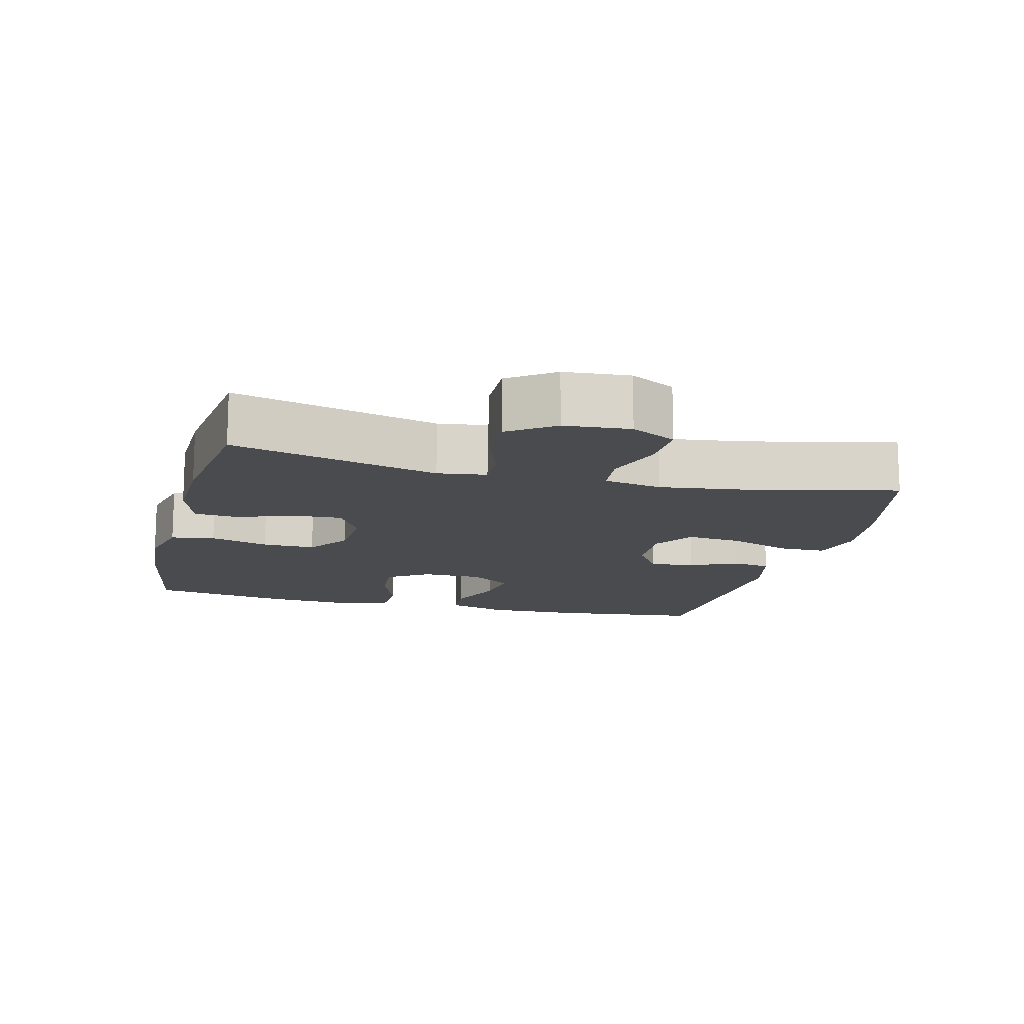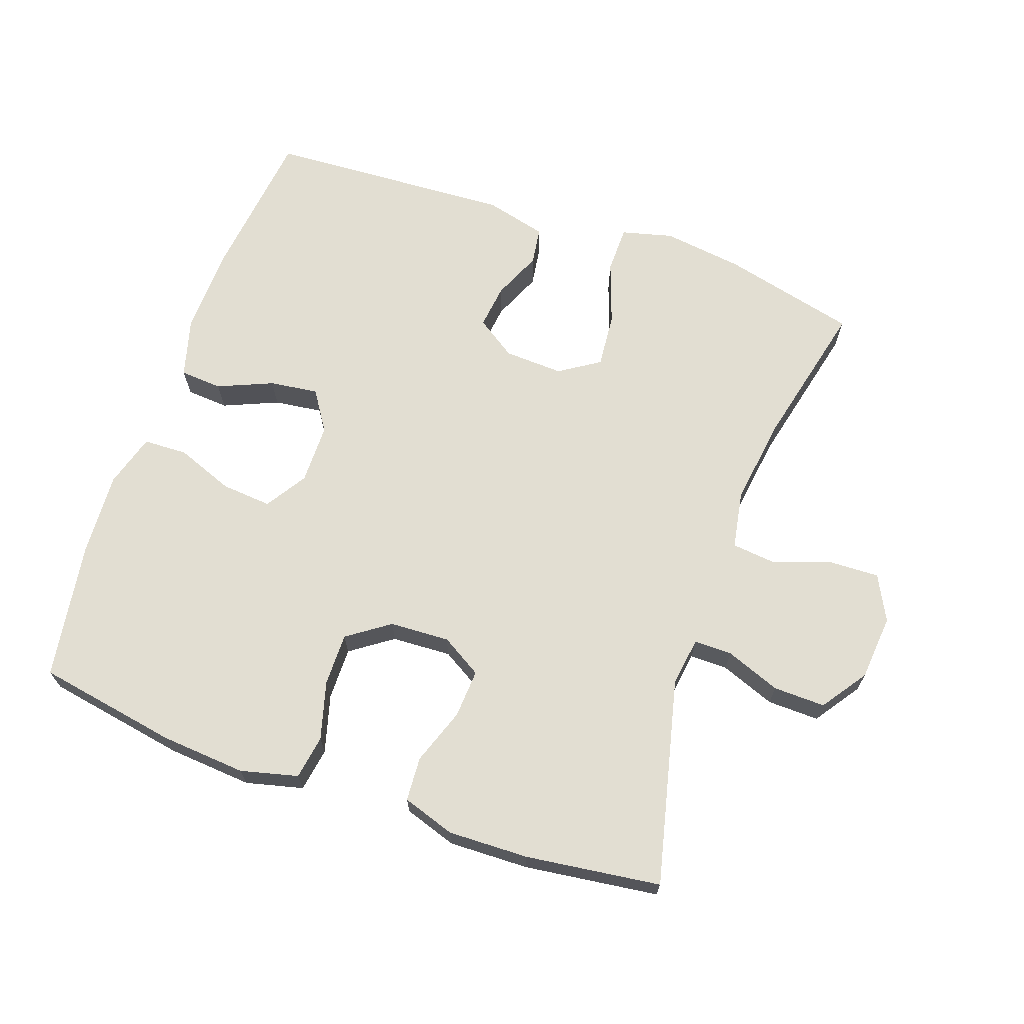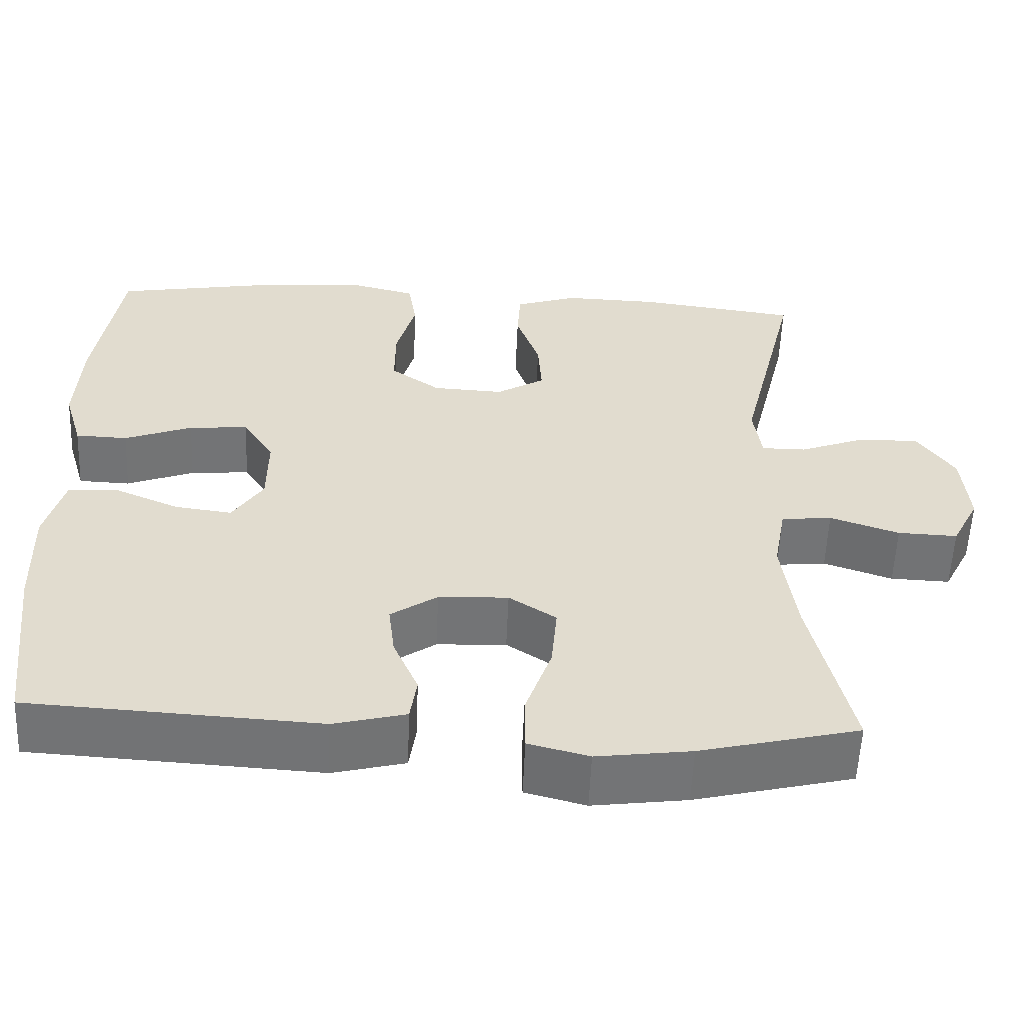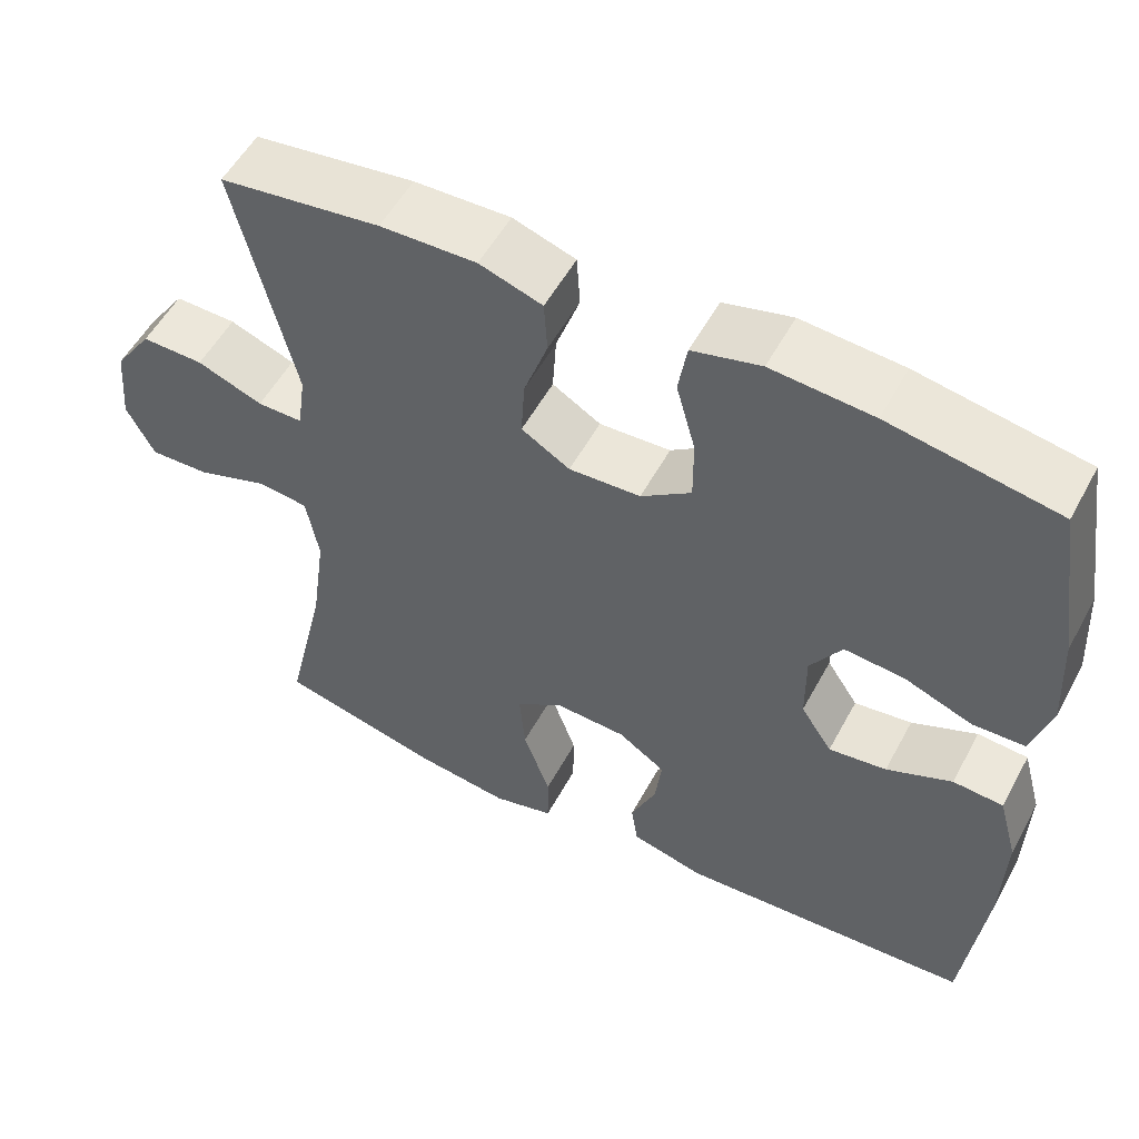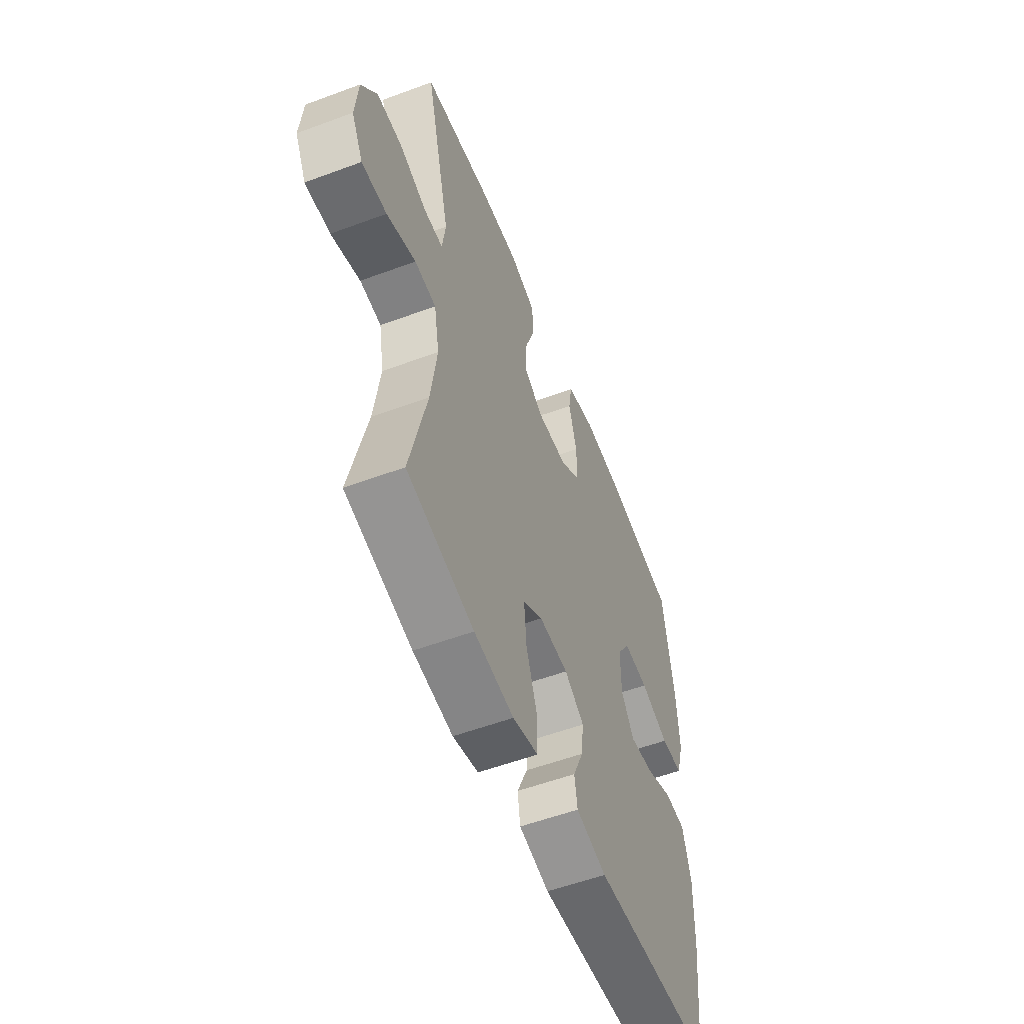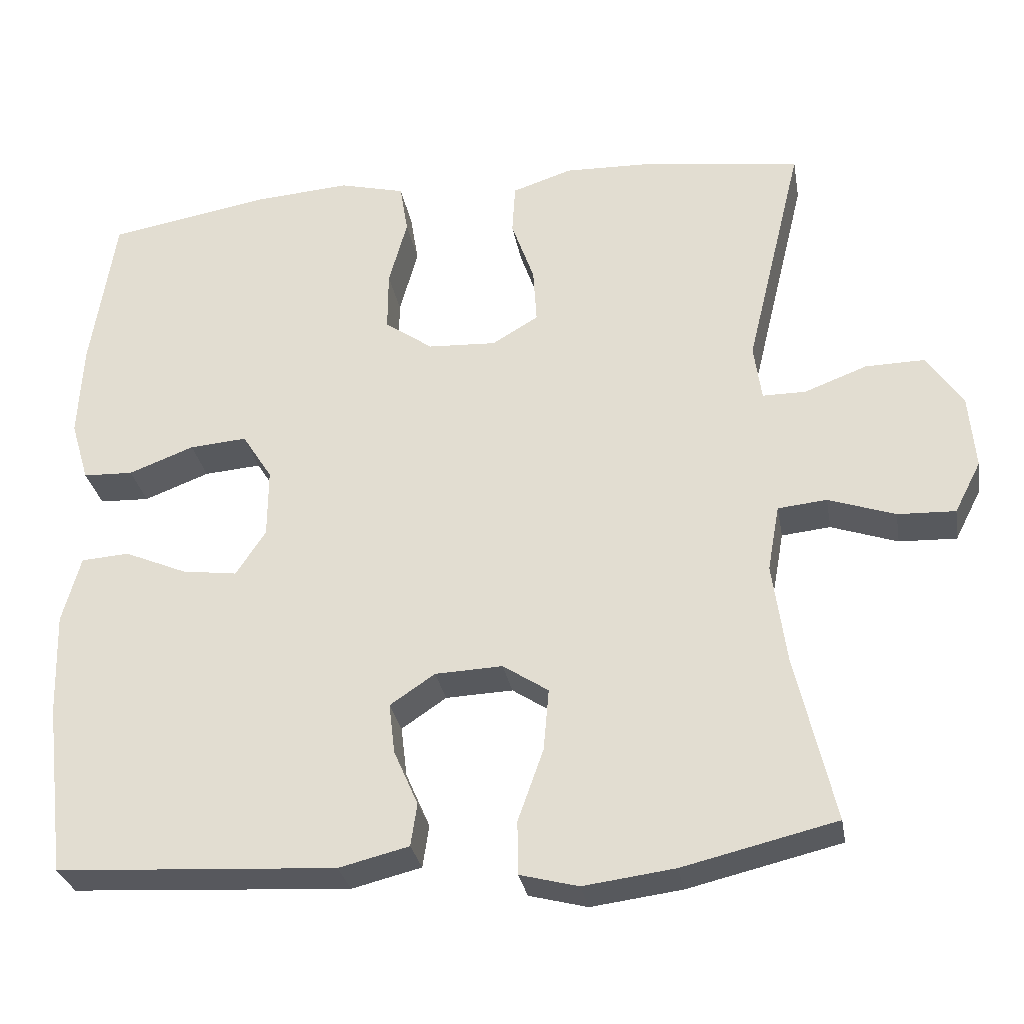
<metadata>
{"format":"obj","ext":"obj","renderer":"f3d","projection":"perspective","resolution":1024,"background":"white","views":[{"elev":-14.1,"azim":75.7,"up":"+Y"},{"elev":68.0,"azim":19.4,"up":"+Y"},{"elev":-56.0,"azim":-2.4,"up":"+Z"},{"elev":54.0,"azim":-152.0,"up":"+Z"},{"elev":-55.3,"azim":111.4,"up":"+Z"},{"elev":-29.4,"azim":9.8,"up":"+Z"}]}
</metadata>
<code>
o path416_path416.001
v 0.4326 0.0375 -0.2783
v 0.4141 0.0375 -0.1454
v 0.4298 0.0375 -0.0578
v 0.4947 0.0375 -0.05113
v 0.5831 0.0375 -0.08124
v 0.6594 0.0375 -0.08398
v 0.6944 0.0375 -0.01606
v 0.6858 0.0375 0.08264
v 0.638 0.0375 0.1514
v 0.5597 0.0375 0.1497
v 0.4767 0.0375 0.1184
v 0.4195 0.0375 0.1182
v 0.409 0.0375 0.1917
v 0.4842 0.0375 0.5018
v 0.2808 0.0375 0.5287
v 0.1592 0.0375 0.5322
v 0.0799 0.0375 0.5061
v 0.07583 0.0375 0.4396
v 0.1059 0.0375 0.3546
v 0.1104 0.0375 0.2813
v 0.04912 0.0375 0.2447
v -0.04127 0.0375 0.2492
v -0.1046 0.0375 0.2939
v -0.1041 0.0375 0.3733
v -0.07962 0.0375 0.4613
v -0.09037 0.0375 0.5273
v -0.1769 0.0375 0.5489
v -0.3052 0.0375 0.5391
v -0.5178 0.0375 0.5018
v -0.5499 0.0375 0.293
v -0.5566 0.0375 0.1684
v -0.5327 0.0375 0.08797
v -0.4665 0.0375 0.08558
v -0.38 0.0375 0.1185
v -0.3042 0.0375 0.1247
v -0.2646 0.0375 0.06262
v -0.2652 0.0375 -0.02837
v -0.3048 0.0375 -0.08849
v -0.3778 0.0375 -0.07881
v -0.4603 0.0375 -0.04361
v -0.524 0.0375 -0.04801
v -0.5485 0.0375 -0.1367
v -0.5445 0.0375 -0.2726
v -0.5178 0.0375 -0.4998
v -0.1468 0.0375 -0.5209
v -0.05426 0.0375 -0.4978
v -0.04588 0.0375 -0.4413
v -0.07782 0.0375 -0.3682
v -0.08585 0.0375 -0.3014
v -0.02622 0.0375 -0.2613
v 0.06299 0.0375 -0.2575
v 0.1233 0.0375 -0.2968
v 0.116 0.0375 -0.3788
v 0.0822 0.0375 -0.4738
v 0.0829 0.0375 -0.5446
v 0.1603 0.0375 -0.5646
v 0.2811 0.0375 -0.5488
v 0.4842 0.0375 -0.4998
v 0.4326 -0.0375 -0.2783
v 0.4141 -0.0375 -0.1454
v 0.4298 -0.0375 -0.0578
v 0.4947 -0.0375 -0.05113
v 0.5831 -0.0375 -0.08124
v 0.6594 -0.0375 -0.08398
v 0.6944 -0.0375 -0.01606
v 0.6858 -0.0375 0.08264
v 0.638 -0.0375 0.1514
v 0.5597 -0.0375 0.1497
v 0.4767 -0.0375 0.1184
v 0.4195 -0.0375 0.1182
v 0.409 -0.0375 0.1917
v 0.4842 -0.0375 0.5018
v 0.2808 -0.0375 0.5287
v 0.1592 -0.0375 0.5322
v 0.0799 -0.0375 0.5061
v 0.07583 -0.0375 0.4396
v 0.1059 -0.0375 0.3546
v 0.1104 -0.0375 0.2813
v 0.04912 -0.0375 0.2447
v -0.04127 -0.0375 0.2492
v -0.1046 -0.0375 0.2939
v -0.1041 -0.0375 0.3733
v -0.07962 -0.0375 0.4613
v -0.09037 -0.0375 0.5273
v -0.1769 -0.0375 0.5489
v -0.3052 -0.0375 0.5391
v -0.5178 -0.0375 0.5018
v -0.5499 -0.0375 0.293
v -0.5566 -0.0375 0.1684
v -0.5327 -0.0375 0.08797
v -0.4665 -0.0375 0.08558
v -0.38 -0.0375 0.1185
v -0.3042 -0.0375 0.1247
v -0.2646 -0.0375 0.06262
v -0.2652 -0.0375 -0.02837
v -0.3048 -0.0375 -0.08849
v -0.3778 -0.0375 -0.07881
v -0.4603 -0.0375 -0.04361
v -0.524 -0.0375 -0.04801
v -0.5485 -0.0375 -0.1367
v -0.5445 -0.0375 -0.2726
v -0.5178 -0.0375 -0.4998
v -0.1468 -0.0375 -0.5209
v -0.05426 -0.0375 -0.4978
v -0.04588 -0.0375 -0.4413
v -0.07782 -0.0375 -0.3682
v -0.08585 -0.0375 -0.3014
v -0.02622 -0.0375 -0.2613
v 0.06299 -0.0375 -0.2575
v 0.1233 -0.0375 -0.2968
v 0.116 -0.0375 -0.3788
v 0.0822 -0.0375 -0.4738
v 0.0829 -0.0375 -0.5446
v 0.1603 -0.0375 -0.5646
v 0.2811 -0.0375 -0.5488
v 0.4842 -0.0375 -0.4998
v -0.09037 0.0375 0.5273
v -0.09037 0.0375 0.5273
v -0.1769 0.0375 0.5489
v -0.3052 0.0375 0.5391
v 0.2808 0.0375 0.5287
v 0.1592 0.0375 0.5322
v 0.0799 0.0375 0.5061
v 0.0799 0.0375 0.5061
v -0.07962 0.0375 0.4613
v 0.4842 0.0375 0.5018
v 0.4842 0.0375 0.5018
v -0.5178 0.0375 0.5018
v -0.5178 0.0375 0.5018
v 0.07583 0.0375 0.4396
v -0.1041 0.0375 0.3733
v 0.1059 0.0375 0.3546
v -0.5499 0.0375 0.293
v -0.1046 0.0375 0.2939
v 0.1104 0.0375 0.2813
v 0.1104 0.0375 0.2813
v 0.409 0.0375 0.1917
v -0.04127 0.0375 0.2492
v -0.5566 0.0375 0.1684
v 0.04912 0.0375 0.2447
v 0.4195 0.0375 0.1182
v 0.4195 0.0375 0.1182
v -0.38 0.0375 0.1185
v -0.3042 0.0375 0.1247
v -0.3042 0.0375 0.1247
v -0.5327 0.0375 0.08797
v -0.5327 0.0375 0.08797
v 0.6858 0.0375 0.08264
v 0.638 0.0375 0.1514
v 0.5597 0.0375 0.1497
v 0.4767 0.0375 0.1184
v -0.2646 0.0375 0.06262
v -0.4665 0.0375 0.08558
v 0.6944 0.0375 -0.01606
v -0.2652 0.0375 -0.02837
v 0.6594 0.0375 -0.08398
v 0.6594 0.0375 -0.08398
v -0.3048 0.0375 -0.08849
v -0.3048 0.0375 -0.08849
v -0.3778 0.0375 -0.07881
v -0.4603 0.0375 -0.04361
v -0.524 0.0375 -0.04801
v -0.524 0.0375 -0.04801
v -0.5485 0.0375 -0.1367
v 0.5831 0.0375 -0.08124
v 0.4947 0.0375 -0.05113
v 0.4298 0.0375 -0.0578
v 0.4298 0.0375 -0.0578
v 0.4141 0.0375 -0.1454
v -0.5445 0.0375 -0.2726
v 0.4326 0.0375 -0.2783
v 0.06299 0.0375 -0.2575
v 0.1233 0.0375 -0.2968
v 0.1233 0.0375 -0.2968
v -0.02622 0.0375 -0.2613
v -0.08585 0.0375 -0.3014
v -0.08585 0.0375 -0.3014
v 0.116 0.0375 -0.3788
v -0.07782 0.0375 -0.3682
v -0.04588 0.0375 -0.4413
v 0.0822 0.0375 -0.4738
v -0.05426 0.0375 -0.4978
v -0.05426 0.0375 -0.4978
v -0.5178 0.0375 -0.4998
v -0.5178 0.0375 -0.4998
v 0.0829 0.0375 -0.5446
v 0.0829 0.0375 -0.5446
v 0.4842 0.0375 -0.4998
v 0.4842 0.0375 -0.4998
v -0.1468 0.0375 -0.5209
v 0.2811 0.0375 -0.5488
v 0.1603 0.0375 -0.5646
v -0.09037 -0.0375 0.5273
v -0.09037 -0.0375 0.5273
v -0.1769 -0.0375 0.5489
v -0.3052 -0.0375 0.5391
v 0.2808 -0.0375 0.5287
v 0.1592 -0.0375 0.5322
v 0.0799 -0.0375 0.5061
v 0.0799 -0.0375 0.5061
v -0.07962 -0.0375 0.4613
v 0.4842 -0.0375 0.5018
v 0.4842 -0.0375 0.5018
v -0.5178 -0.0375 0.5018
v -0.5178 -0.0375 0.5018
v 0.07583 -0.0375 0.4396
v -0.1041 -0.0375 0.3733
v 0.1059 -0.0375 0.3546
v -0.5499 -0.0375 0.293
v -0.1046 -0.0375 0.2939
v 0.1104 -0.0375 0.2813
v 0.1104 -0.0375 0.2813
v 0.409 -0.0375 0.1917
v -0.04127 -0.0375 0.2492
v -0.5566 -0.0375 0.1684
v 0.04912 -0.0375 0.2447
v 0.4195 -0.0375 0.1182
v 0.4195 -0.0375 0.1182
v -0.38 -0.0375 0.1185
v -0.3042 -0.0375 0.1247
v -0.3042 -0.0375 0.1247
v -0.5327 -0.0375 0.08797
v -0.5327 -0.0375 0.08797
v 0.6858 -0.0375 0.08264
v 0.638 -0.0375 0.1514
v 0.5597 -0.0375 0.1497
v 0.4767 -0.0375 0.1184
v -0.2646 -0.0375 0.06262
v -0.4665 -0.0375 0.08558
v 0.6944 -0.0375 -0.01606
v -0.2652 -0.0375 -0.02837
v 0.6594 -0.0375 -0.08398
v 0.6594 -0.0375 -0.08398
v -0.3048 -0.0375 -0.08849
v -0.3048 -0.0375 -0.08849
v -0.3778 -0.0375 -0.07881
v -0.4603 -0.0375 -0.04361
v -0.524 -0.0375 -0.04801
v -0.524 -0.0375 -0.04801
v -0.5485 -0.0375 -0.1367
v 0.5831 -0.0375 -0.08124
v 0.4947 -0.0375 -0.05113
v 0.4298 -0.0375 -0.0578
v 0.4298 -0.0375 -0.0578
v 0.4141 -0.0375 -0.1454
v -0.5445 -0.0375 -0.2726
v 0.4326 -0.0375 -0.2783
v 0.06299 -0.0375 -0.2575
v 0.1233 -0.0375 -0.2968
v 0.1233 -0.0375 -0.2968
v -0.02622 -0.0375 -0.2613
v -0.08585 -0.0375 -0.3014
v -0.08585 -0.0375 -0.3014
v 0.116 -0.0375 -0.3788
v -0.07782 -0.0375 -0.3682
v -0.04588 -0.0375 -0.4413
v 0.0822 -0.0375 -0.4738
v -0.05426 -0.0375 -0.4978
v -0.05426 -0.0375 -0.4978
v -0.5178 -0.0375 -0.4998
v -0.5178 -0.0375 -0.4998
v 0.0829 -0.0375 -0.5446
v 0.0829 -0.0375 -0.5446
v 0.4842 -0.0375 -0.4998
v 0.4842 -0.0375 -0.4998
v -0.1468 -0.0375 -0.5209
v 0.2811 -0.0375 -0.5488
v 0.1603 -0.0375 -0.5646
f 215 219 209
f 210 228 214
f 242 241 226
f 231 251 214
f 247 249 254
f 196 207 195
f 237 240 236
f 197 213 202
f 229 215 222
f 211 217 213
f 255 252 266
f 214 251 216
f 209 220 196
f 217 243 227
f 226 224 225
f 238 240 237
f 207 201 195
f 236 246 234
f 220 228 210
f 208 211 213
f 216 217 211
f 260 266 246
f 240 246 236
f 248 249 245
f 224 241 230
f 228 231 214
f 247 267 264
f 198 208 197
f 255 266 256
f 196 210 207
f 243 248 245
f 227 243 242
f 219 215 229
f 268 257 262
f 247 254 267
f 248 243 216
f 216 243 217
f 220 210 196
f 230 241 232
f 206 198 199
f 258 256 266
f 266 252 246
f 208 198 206
f 226 241 224
f 216 251 248
f 197 208 213
f 268 254 257
f 195 201 193
f 234 252 231
f 251 231 252
f 209 219 220
f 209 196 204
f 245 249 247
f 267 254 268
f 246 252 234
f 227 242 226
f 118 27 85 194
f 27 28 86 85
f 15 16 74 73
f 16 124 200 74
f 25 26 84 83
f 127 15 73 203
f 28 129 205 86
f 17 18 76 75
f 24 25 83 82
f 18 19 77 76
f 29 30 88 87
f 23 24 82 81
f 19 136 212 77
f 13 14 72 71
f 22 23 81 80
f 30 31 89 88
f 20 21 79 78
f 21 22 80 79
f 142 13 71 218
f 34 145 221 92
f 31 147 223 89
f 8 9 67 66
f 9 10 68 67
f 10 11 69 68
f 35 36 94 93
f 33 34 92 91
f 32 33 91 90
f 11 12 70 69
f 7 8 66 65
f 36 37 95 94
f 157 7 65 233
f 37 159 235 95
f 39 40 98 97
f 40 163 239 98
f 41 42 100 99
f 5 6 64 63
f 4 5 63 62
f 168 4 62 244
f 2 3 61 60
f 38 39 97 96
f 42 43 101 100
f 1 2 60 59
f 51 174 250 109
f 50 51 109 108
f 177 50 108 253
f 52 53 111 110
f 48 49 107 106
f 47 48 106 105
f 53 54 112 111
f 183 47 105 259
f 43 185 261 101
f 54 187 263 112
f 189 1 59 265
f 45 46 104 103
f 44 45 103 102
f 57 58 116 115
f 56 57 115 114
f 55 56 114 113
f 139 133 143
f 134 138 152
f 166 150 165
f 155 138 175
f 171 178 173
f 120 119 131
f 161 160 164
f 121 126 137
f 153 146 139
f 135 137 141
f 179 190 176
f 138 140 175
f 133 120 144
f 141 151 167
f 150 149 148
f 162 161 164
f 131 119 125
f 160 158 170
f 144 134 152
f 132 137 135
f 140 135 141
f 184 170 190
f 164 160 170
f 172 169 173
f 148 154 165
f 152 138 155
f 171 188 191
f 122 121 132
f 179 180 190
f 120 131 134
f 167 169 172
f 151 166 167
f 143 153 139
f 192 186 181
f 171 191 178
f 172 140 167
f 140 141 167
f 144 120 134
f 154 156 165
f 130 123 122
f 182 190 180
f 190 170 176
f 132 130 122
f 150 148 165
f 140 172 175
f 121 137 132
f 192 181 178
f 119 117 125
f 158 155 176
f 175 176 155
f 133 144 143
f 133 128 120
f 169 171 173
f 191 192 178
f 170 158 176
f 151 150 166

</code>
